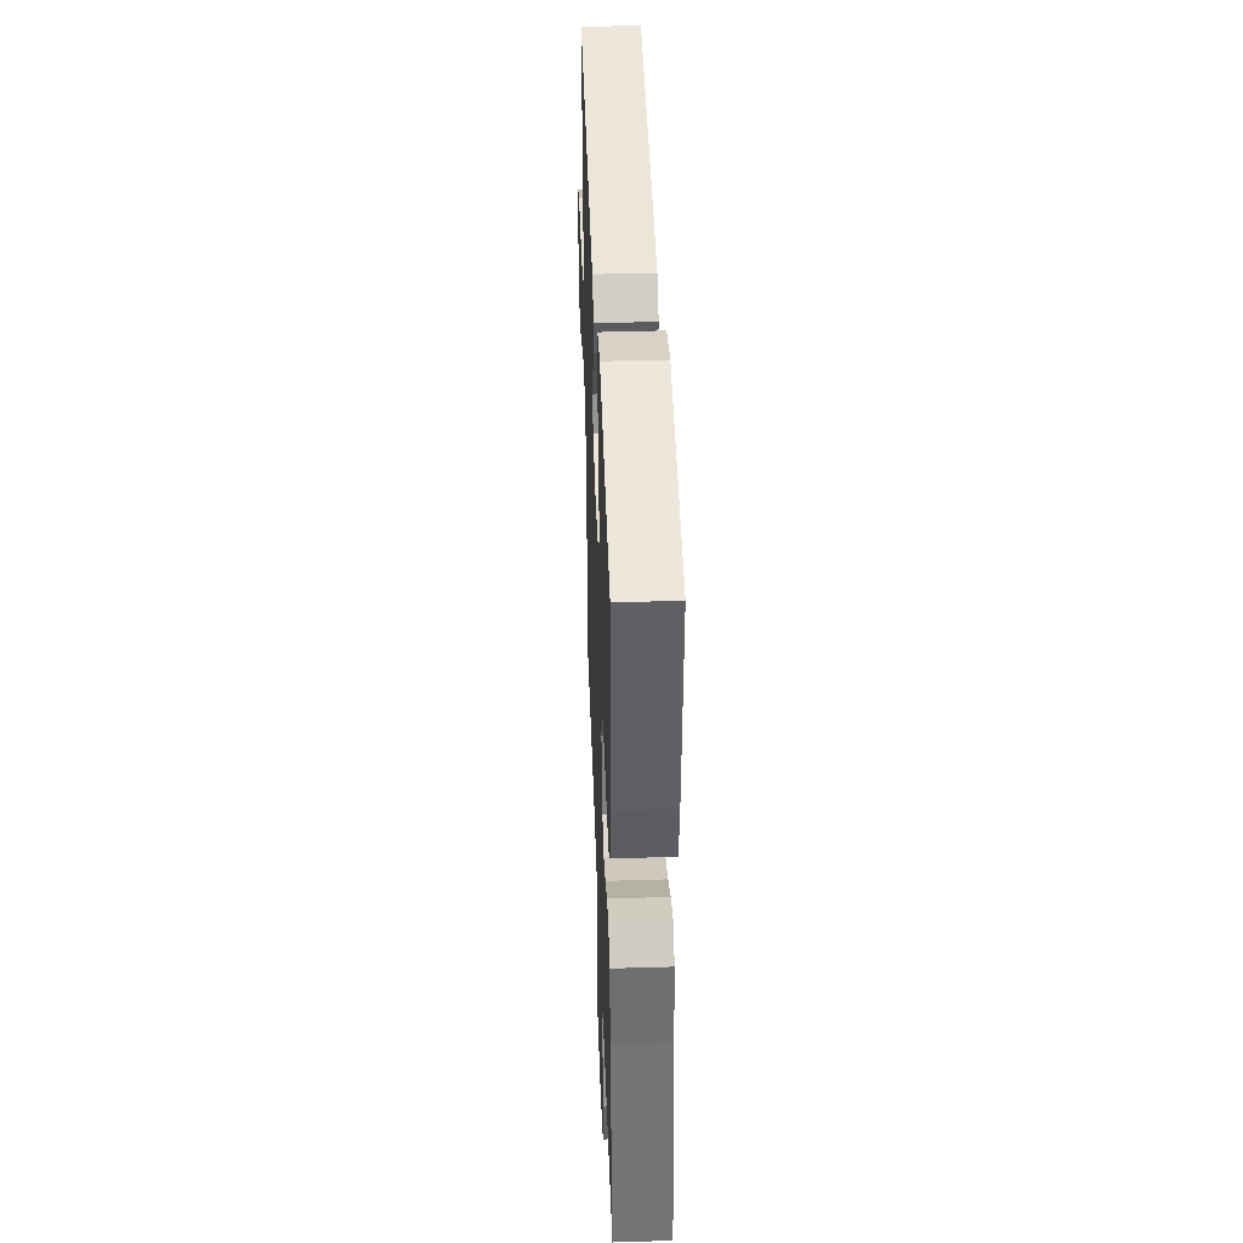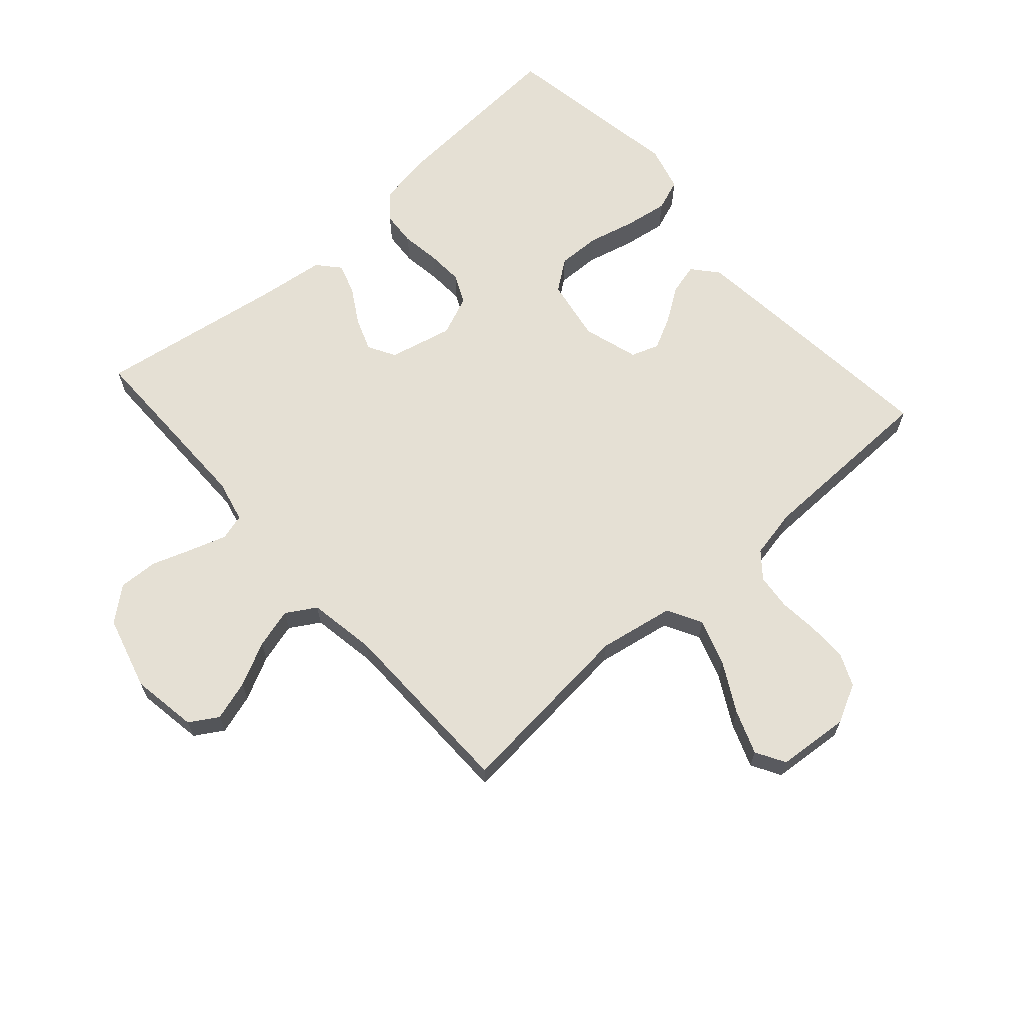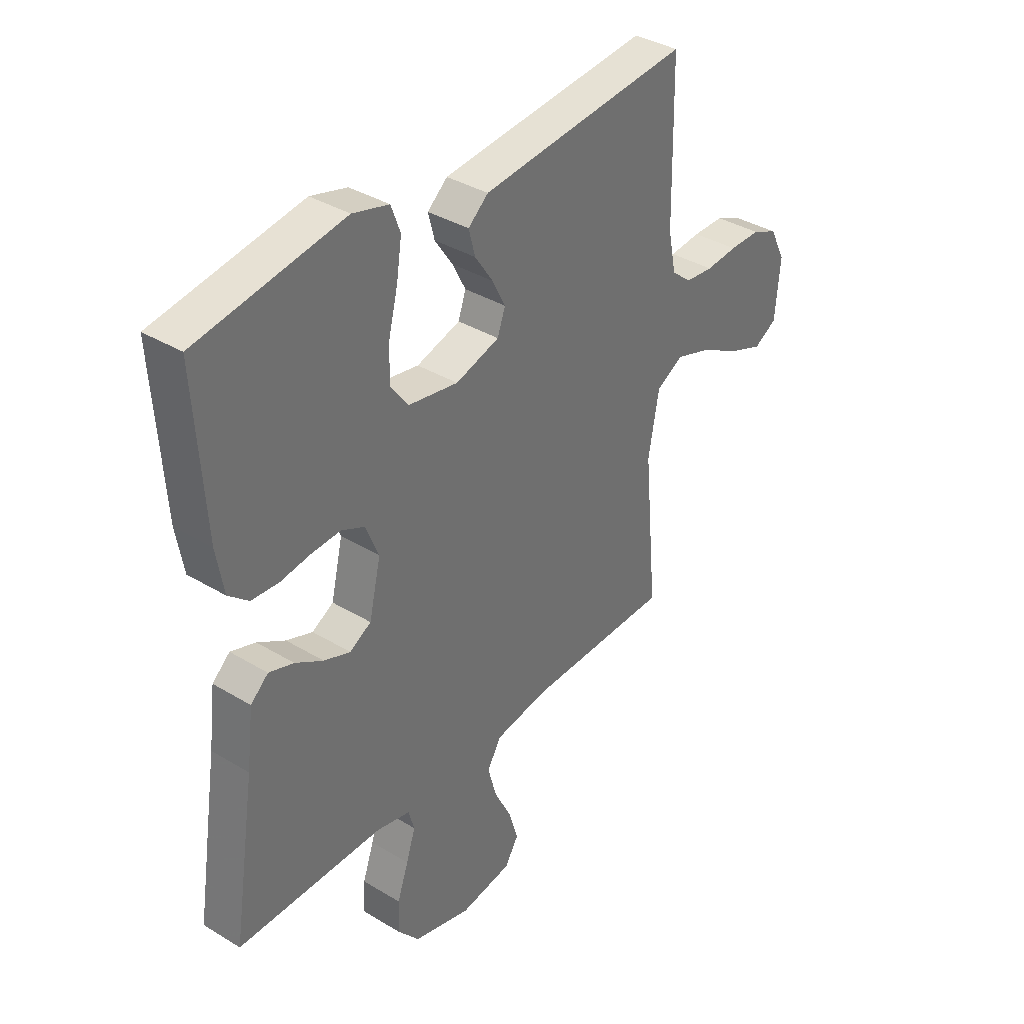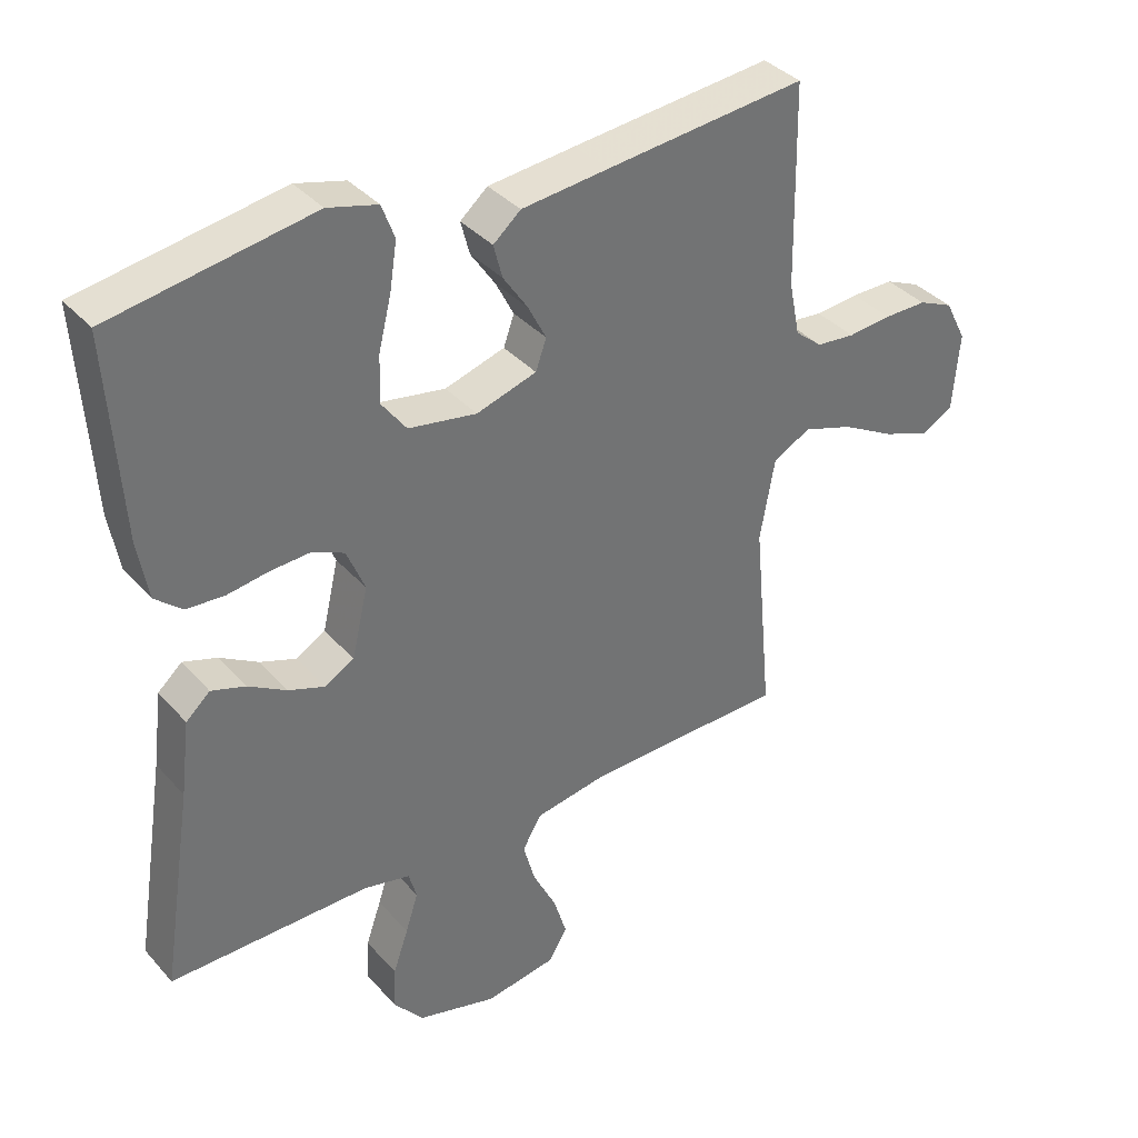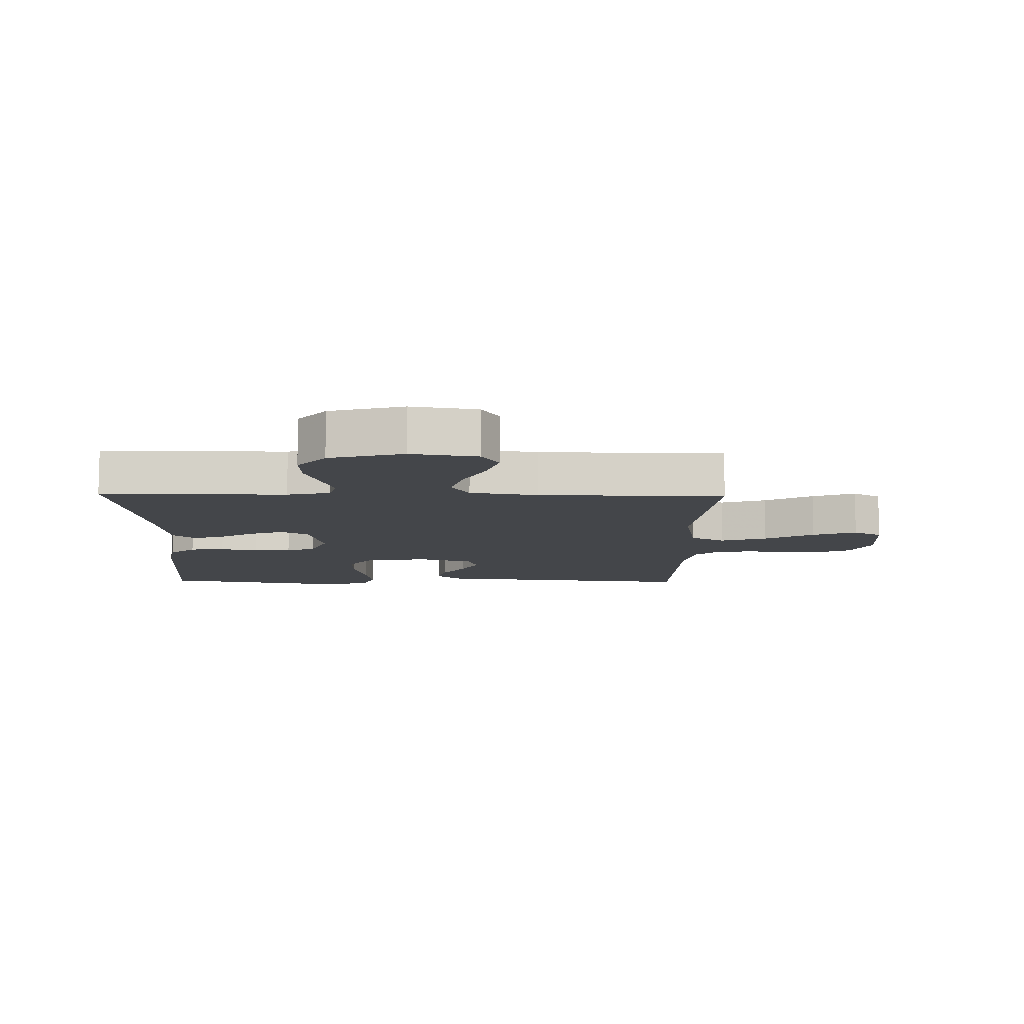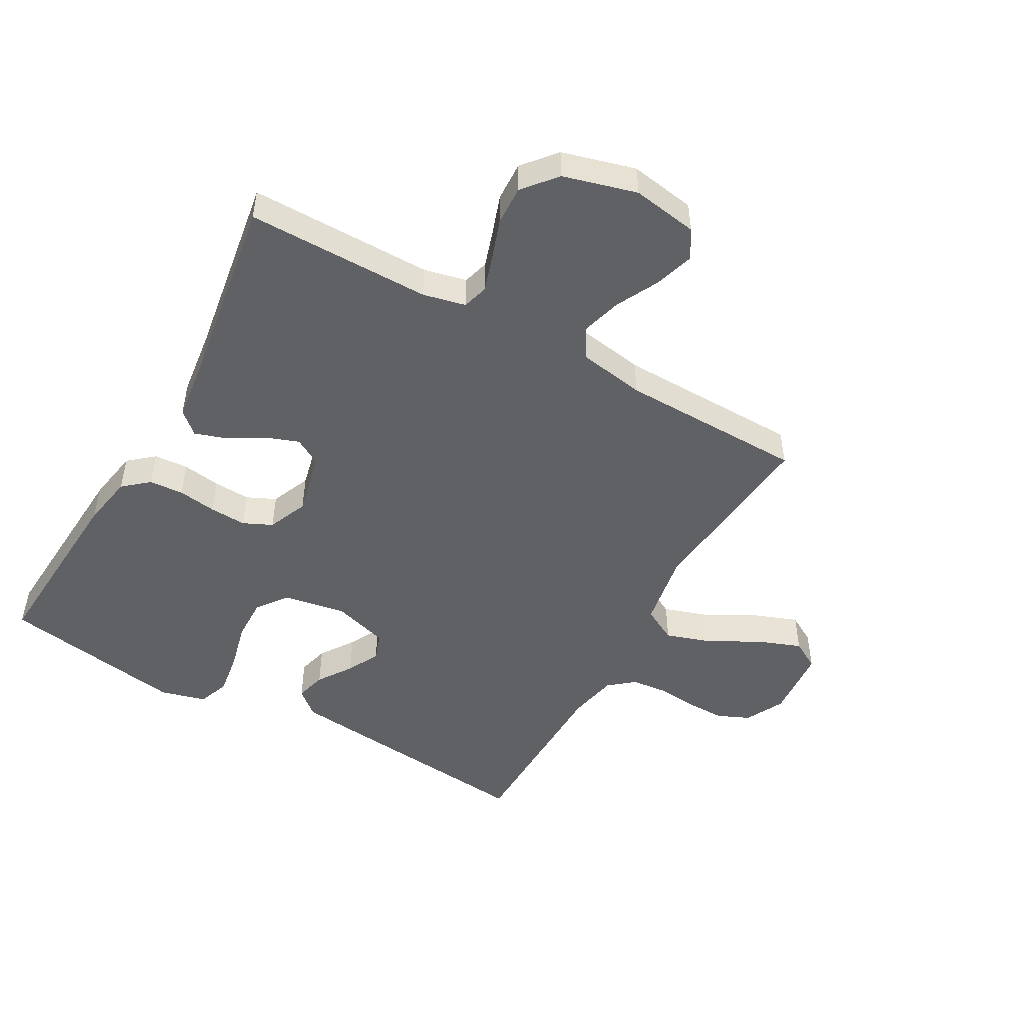
<metadata>
{"format":"obj","ext":"obj","renderer":"f3d","projection":"perspective","resolution":1024,"background":"white","views":[{"elev":42.8,"azim":87.9,"up":"+Z"},{"elev":65.3,"azim":-131.7,"up":"+Y"},{"elev":36.8,"azim":128.1,"up":"+Z"},{"elev":36.8,"azim":144.0,"up":"+Z"},{"elev":-9.8,"azim":178.8,"up":"+Y"},{"elev":-49.0,"azim":150.5,"up":"+Y"}]}
</metadata>
<code>
v -0.5 0.07 -0.5
v -0.472 0.07 -0.2
v -0.494 0.07 -0.078
v -0.55 0.07 -0.048
v -0.625 0.07 -0.073
v -0.705 0.07 -0.117
v -0.776 0.07 -0.144
v -0.823 0.07 -0.117
v -0.833 0.07 0
v -0.801 0.07 0.063
v -0.749 0.07 0.086
v -0.685 0.07 0.086
v -0.62 0.07 0.08
v -0.562 0.07 0.086
v -0.521 0.07 0.12
v -0.505 0.07 0.2
v -0.5 0.07 0.5
v -0.2 0.07 0.471
v -0.07 0.07 0.458
v -0.029 0.07 0.423
v -0.042 0.07 0.373
v -0.079 0.07 0.318
v -0.106 0.07 0.265
v -0.09 0.07 0.22
v 0 0.07 0.193
v 0.102 0.07 0.211
v 0.139 0.07 0.261
v 0.137 0.07 0.331
v 0.118 0.07 0.407
v 0.107 0.07 0.478
v 0.126 0.07 0.529
v 0.2 0.07 0.549
v 0.5 0.07 0.5
v 0.481 0.07 0.2
v 0.466 0.07 0.114
v 0.425 0.07 0.079
v 0.369 0.07 0.075
v 0.307 0.07 0.084
v 0.247 0.07 0.087
v 0.2 0.07 0.065
v 0.173 0.07 0
v 0.197 0.07 -0.103
v 0.241 0.07 -0.128
v 0.295 0.07 -0.108
v 0.352 0.07 -0.074
v 0.403 0.07 -0.057
v 0.439 0.07 -0.089
v 0.453 0.07 -0.2
v 0.5 0.07 -0.5
v 0.2 0.07 -0.5
v 0.131 0.07 -0.516
v 0.119 0.07 -0.558
v 0.138 0.07 -0.616
v 0.161 0.07 -0.682
v 0.164 0.07 -0.746
v 0.119 0.07 -0.8
v 0 0.07 -0.833
v -0.107 0.07 -0.816
v -0.135 0.07 -0.77
v -0.115 0.07 -0.705
v -0.08 0.07 -0.635
v -0.062 0.07 -0.57
v -0.091 0.07 -0.522
v -0.2 0.07 -0.504
v -0.5 0 -0.5
v -0.472 0 -0.2
v -0.494 0 -0.078
v -0.55 0 -0.048
v -0.625 0 -0.073
v -0.705 0 -0.117
v -0.776 0 -0.144
v -0.823 0 -0.117
v -0.833 0 0
v -0.801 0 0.063
v -0.749 0 0.086
v -0.685 0 0.086
v -0.62 0 0.08
v -0.562 0 0.086
v -0.521 0 0.12
v -0.505 0 0.2
v -0.5 0 0.5
v -0.2 0 0.471
v -0.07 0 0.458
v -0.029 0 0.423
v -0.042 0 0.373
v -0.079 0 0.318
v -0.106 0 0.265
v -0.09 0 0.22
v 0 0 0.193
v 0.102 0 0.211
v 0.139 0 0.261
v 0.137 0 0.331
v 0.118 0 0.407
v 0.107 0 0.478
v 0.126 0 0.529
v 0.2 0 0.549
v 0.5 0 0.5
v 0.481 0 0.2
v 0.466 0 0.114
v 0.425 0 0.079
v 0.369 0 0.075
v 0.307 0 0.084
v 0.247 0 0.087
v 0.2 0 0.065
v 0.173 0 0
v 0.197 0 -0.103
v 0.241 0 -0.128
v 0.295 0 -0.108
v 0.352 0 -0.074
v 0.403 0 -0.057
v 0.439 0 -0.089
v 0.453 0 -0.2
v 0.5 0 -0.5
v 0.2 0 -0.5
v 0.131 0 -0.516
v 0.119 0 -0.558
v 0.138 0 -0.616
v 0.161 0 -0.682
v 0.164 0 -0.746
v 0.119 0 -0.8
v 0 0 -0.833
v -0.107 0 -0.816
v -0.135 0 -0.77
v -0.115 0 -0.705
v -0.08 0 -0.635
v -0.062 0 -0.57
v -0.091 0 -0.522
v -0.2 0 -0.504
f 59 60 61
f 58 59 61
f 57 58 61
f 56 57 61
f 55 56 61
f 54 55 61
f 53 54 61
f 52 53 61 62
f 51 52 62 63
f 48 49 50
f 51 63 64
f 50 51 64
f 48 50 64
f 47 48 64
f 46 47 64
f 45 46 64
f 44 45 64
f 36 37 38
f 35 36 38
f 34 35 38
f 33 34 38
f 32 33 38
f 31 32 38
f 30 31 38
f 29 30 38
f 28 29 38
f 27 28 38 39
f 26 27 39 40
f 20 21 22
f 19 20 22
f 18 19 22
f 17 18 22
f 16 17 22
f 15 16 22 23
f 14 15 23 24
f 11 12 13
f 10 11 13
f 9 10 13
f 8 9 13
f 7 8 13
f 6 7 13
f 5 6 13
f 4 5 13 14
f 14 24 25
f 4 14 25
f 3 4 25
f 43 44 64 1
f 26 40 41
f 25 26 41
f 3 25 41
f 2 3 41
f 2 41 42
f 1 2 42 43
f 125 124 123
f 125 123 122
f 125 122 121
f 125 121 120
f 125 120 119
f 125 119 118
f 125 118 117
f 126 125 117 116
f 127 126 116 115
f 114 113 112
f 128 127 115
f 128 115 114
f 128 114 112
f 128 112 111
f 128 111 110
f 128 110 109
f 128 109 108
f 102 101 100
f 102 100 99
f 102 99 98
f 102 98 97
f 102 97 96
f 102 96 95
f 102 95 94
f 102 94 93
f 102 93 92
f 103 102 92 91
f 104 103 91 90
f 86 85 84
f 86 84 83
f 86 83 82
f 86 82 81
f 86 81 80
f 87 86 80 79
f 88 87 79 78
f 77 76 75
f 77 75 74
f 77 74 73
f 77 73 72
f 77 72 71
f 77 71 70
f 77 70 69
f 78 77 69 68
f 89 88 78
f 89 78 68
f 89 68 67
f 65 128 108 107
f 105 104 90
f 105 90 89
f 105 89 67
f 105 67 66
f 106 105 66
f 107 106 66 65
f 1 65 66 2
f 2 66 67 3
f 3 67 68 4
f 4 68 69 5
f 5 69 70 6
f 6 70 71 7
f 7 71 72 8
f 8 72 73 9
f 9 73 74 10
f 10 74 75 11
f 11 75 76 12
f 12 76 77 13
f 13 77 78 14
f 14 78 79 15
f 15 79 80 16
f 16 80 81 17
f 17 81 82 18
f 18 82 83 19
f 19 83 84 20
f 20 84 85 21
f 21 85 86 22
f 22 86 87 23
f 23 87 88 24
f 24 88 89 25
f 25 89 90 26
f 26 90 91 27
f 27 91 92 28
f 28 92 93 29
f 29 93 94 30
f 30 94 95 31
f 31 95 96 32
f 32 96 97 33
f 33 97 98 34
f 34 98 99 35
f 35 99 100 36
f 36 100 101 37
f 37 101 102 38
f 38 102 103 39
f 39 103 104 40
f 40 104 105 41
f 41 105 106 42
f 42 106 107 43
f 43 107 108 44
f 44 108 109 45
f 45 109 110 46
f 46 110 111 47
f 47 111 112 48
f 48 112 113 49
f 49 113 114 50
f 50 114 115 51
f 51 115 116 52
f 52 116 117 53
f 53 117 118 54
f 54 118 119 55
f 55 119 120 56
f 56 120 121 57
f 57 121 122 58
f 58 122 123 59
f 59 123 124 60
f 60 124 125 61
f 61 125 126 62
f 62 126 127 63
f 63 127 128 64
f 64 128 65 1

</code>
